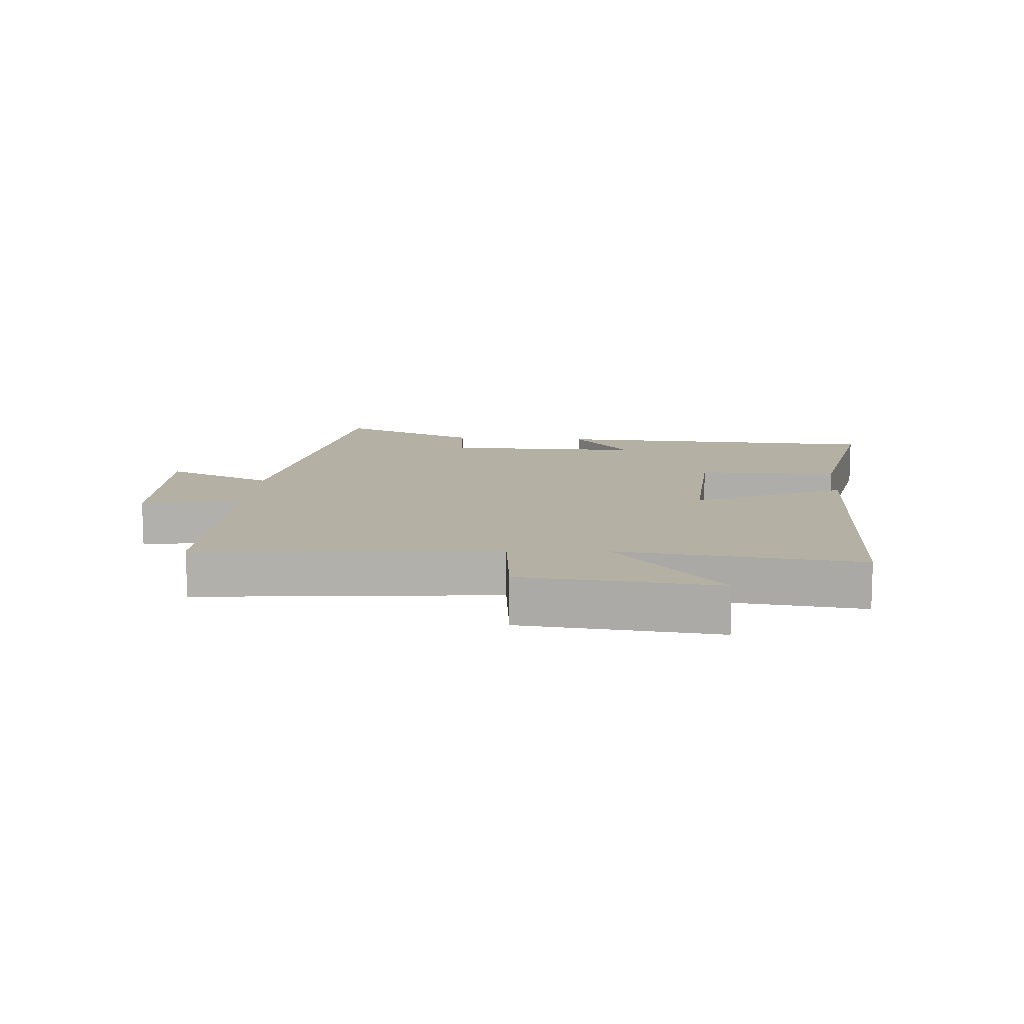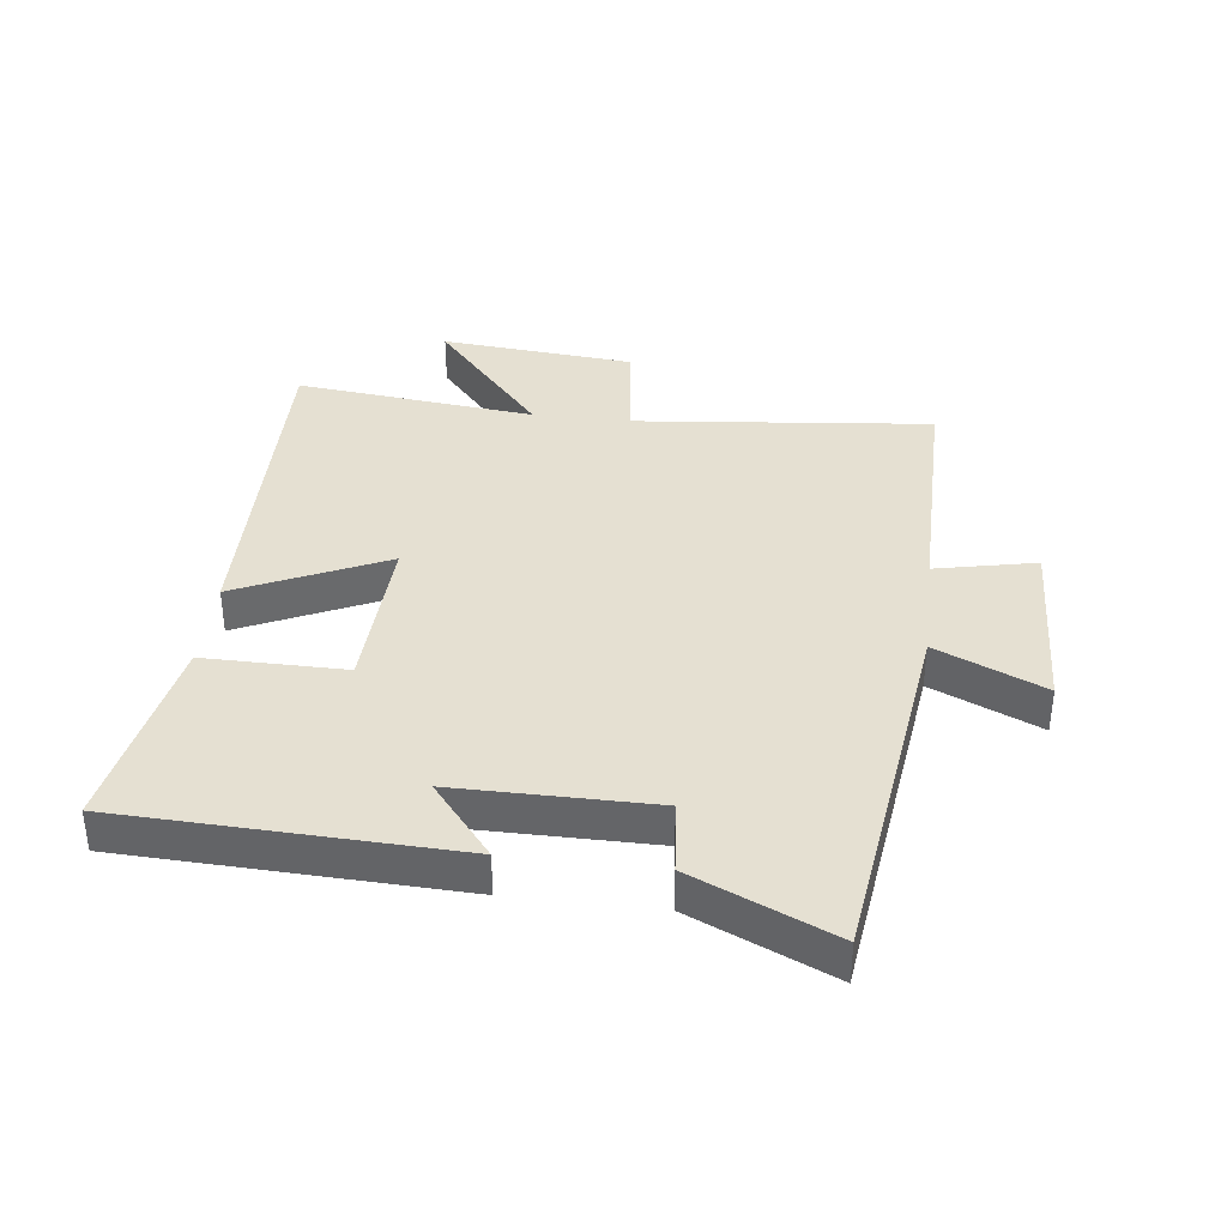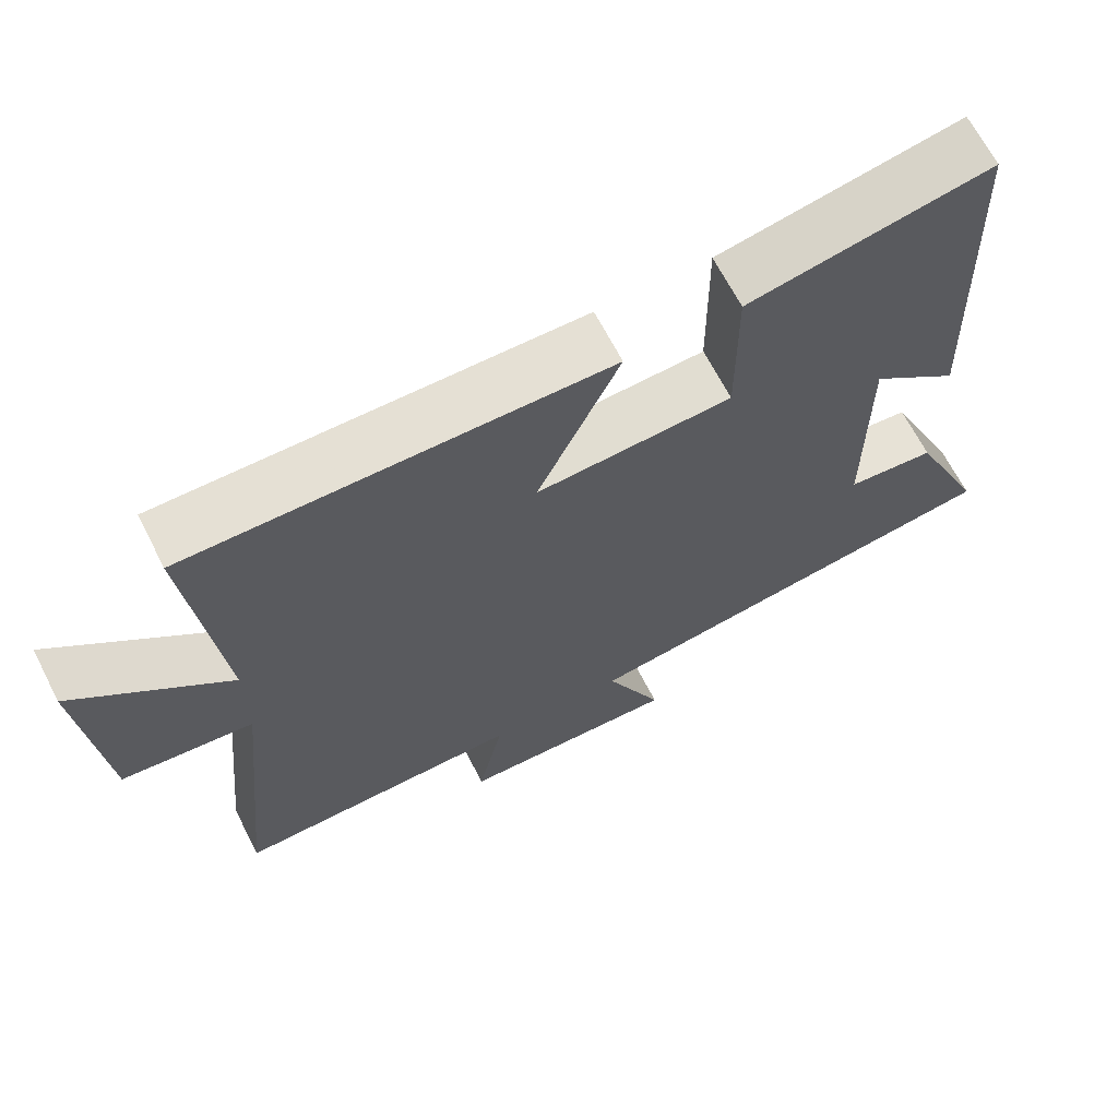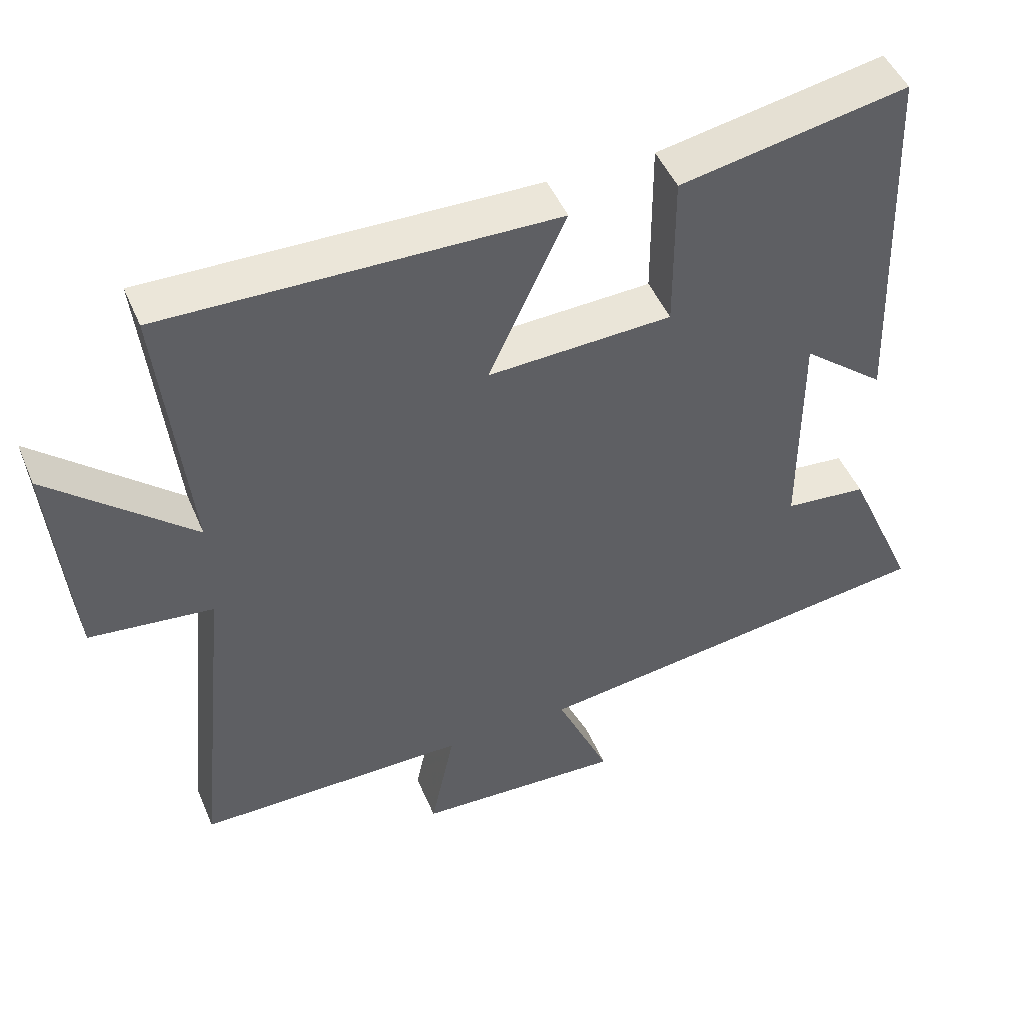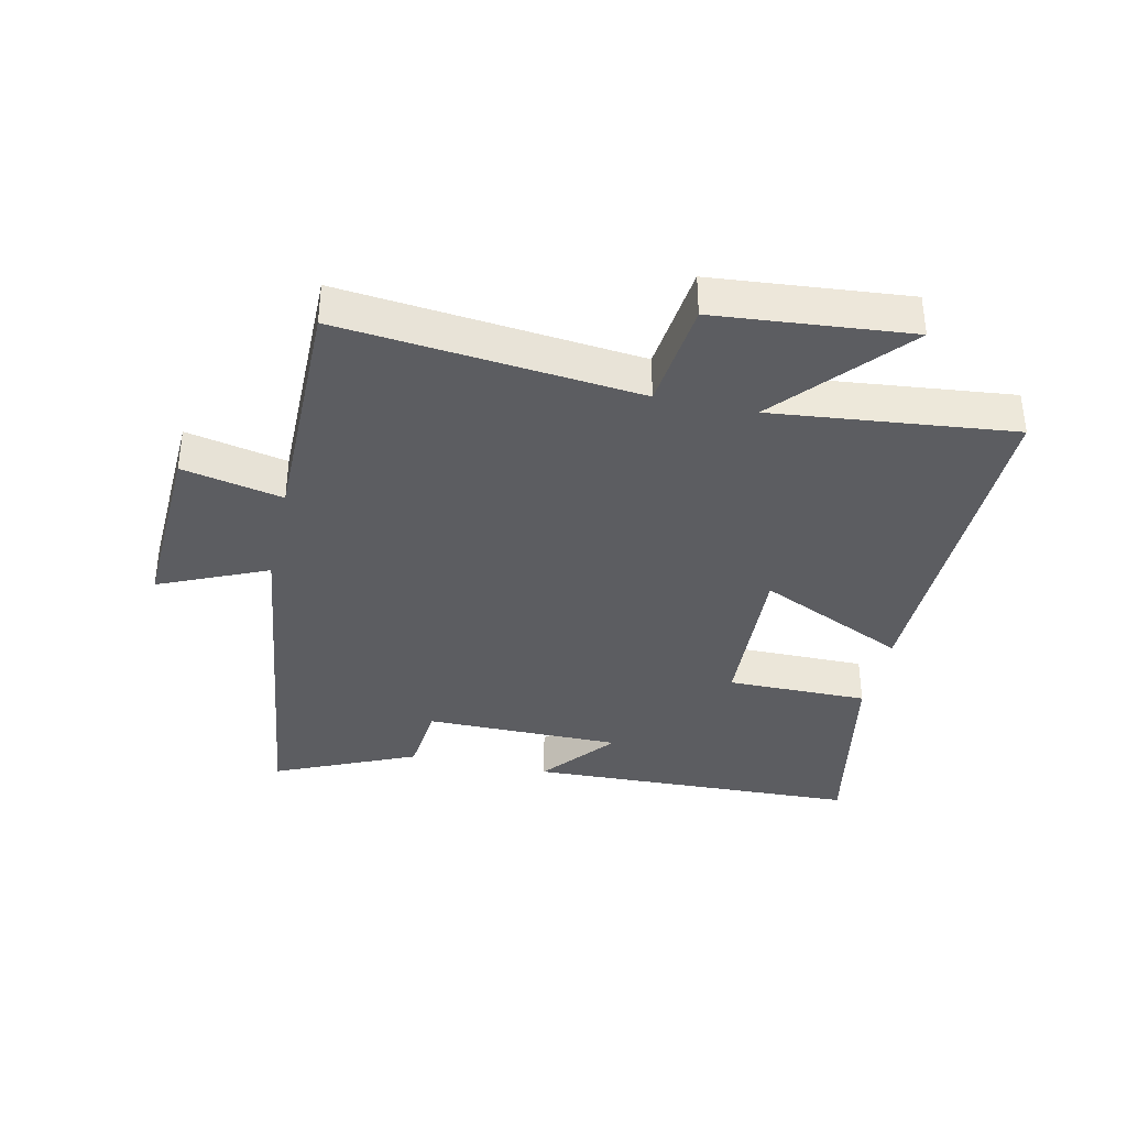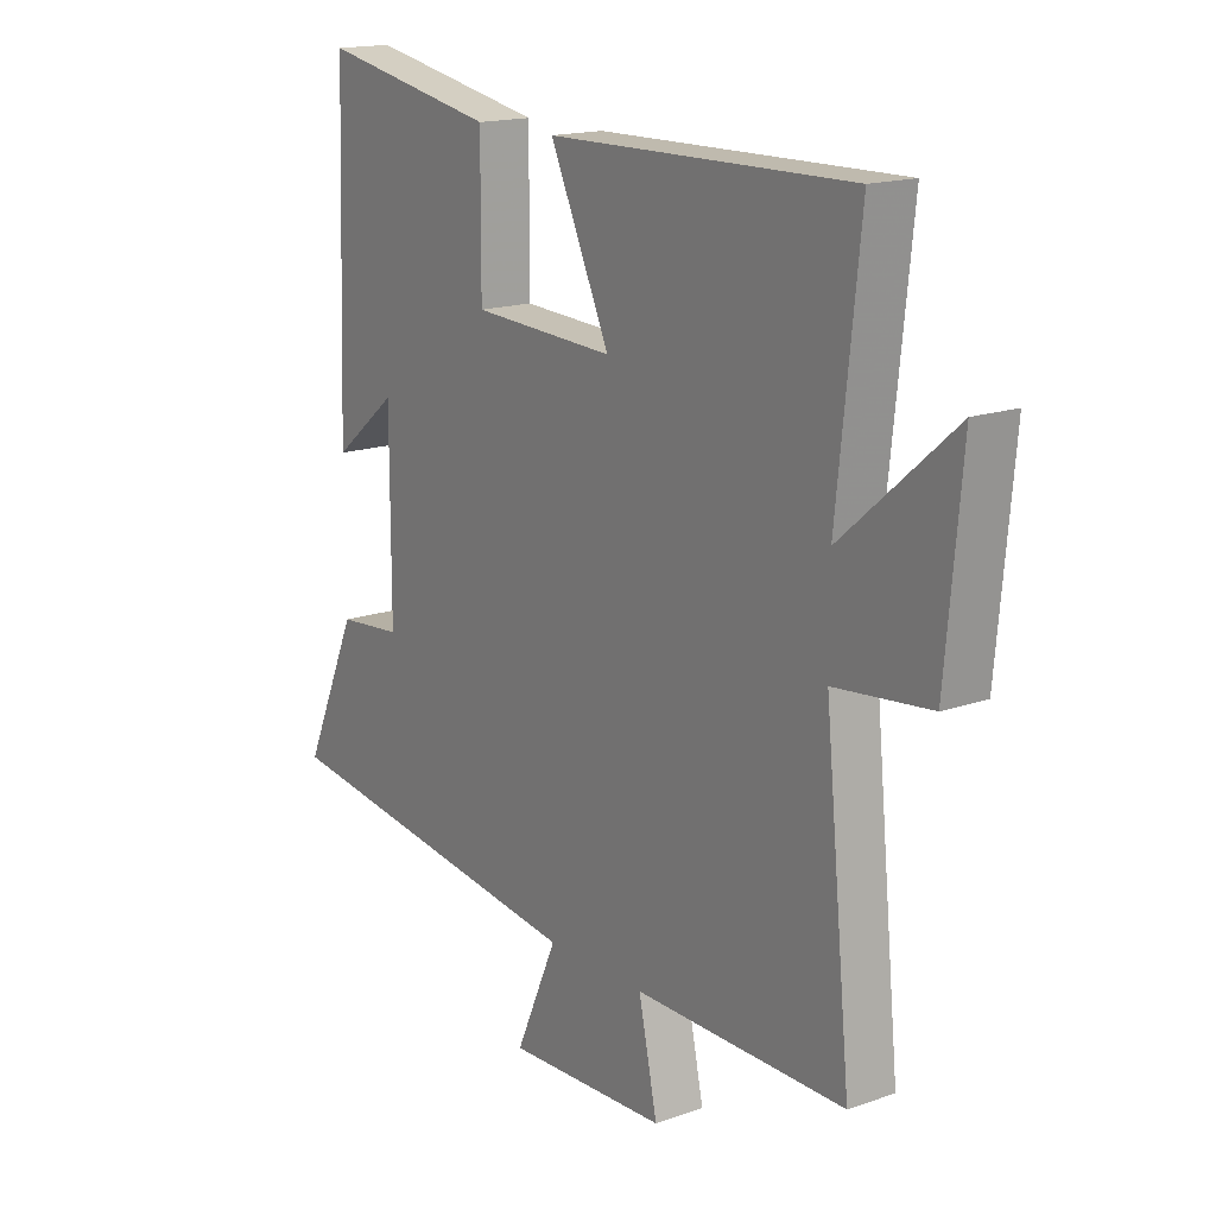
<metadata>
{"format":"obj","ext":"obj","renderer":"f3d","projection":"perspective","resolution":1024,"background":"white","views":[{"elev":11.6,"azim":-85.4,"up":"+Y"},{"elev":37.6,"azim":96.8,"up":"+Y"},{"elev":66.6,"azim":-27.2,"up":"+Z"},{"elev":47.5,"azim":-22.3,"up":"+Z"},{"elev":-37.0,"azim":-102.5,"up":"+Y"},{"elev":16.5,"azim":-125.7,"up":"+Z"}]}
</metadata>
<code>
v 0.599 0.07 -0.422
v 0.017 0.07 -0.5
v 0.093 0.07 -0.672
v -0.199 0.07 -0.66
v -0.165 0.07 -0.5
v -0.548 0.07 -0.502
v -0.5 0.07 -0.028
v -0.674 0.07 -0.009
v -0.702 0.07 0.301
v -0.5 0.07 0.126
v -0.541 0.07 0.509
v 0.01 0.07 0.5
v -0.099 0.07 0.263
v 0.161 0.07 0.275
v 0.16 0.07 0.5
v 0.481 0.07 0.561
v 0.5 0.07 0.032
v 0.383 0.07 0.127
v 0.383 0.07 -0.187
v 0.5 0.07 -0.198
v 0.599 0 -0.422
v 0.017 0 -0.5
v 0.093 0 -0.672
v -0.199 0 -0.66
v -0.165 0 -0.5
v -0.548 0 -0.502
v -0.5 0 -0.028
v -0.674 0 -0.009
v -0.702 0 0.301
v -0.5 0 0.126
v -0.541 0 0.509
v 0.01 0 0.5
v -0.099 0 0.263
v 0.161 0 0.275
v 0.16 0 0.5
v 0.481 0 0.561
v 0.5 0 0.032
v 0.383 0 0.127
v 0.383 0 -0.187
v 0.5 0 -0.198
f 19 20 1 2
f 18 19 2
f 15 16 17 18
f 14 15 18
f 13 14 18 2
f 10 11 12 13
f 10 13 2
f 7 8 9 10
f 7 10 2 3
f 5 6 7
f 5 7 3
f 3 4 5
f 22 21 40 39
f 22 39 38
f 38 37 36 35
f 38 35 34
f 22 38 34 33
f 33 32 31 30
f 22 33 30
f 30 29 28 27
f 23 22 30 27
f 27 26 25
f 23 27 25
f 25 24 23
f 1 21 22 2
f 2 22 23 3
f 3 23 24 4
f 4 24 25 5
f 5 25 26 6
f 6 26 27 7
f 7 27 28 8
f 8 28 29 9
f 9 29 30 10
f 10 30 31 11
f 11 31 32 12
f 12 32 33 13
f 13 33 34 14
f 14 34 35 15
f 15 35 36 16
f 16 36 37 17
f 17 37 38 18
f 18 38 39 19
f 19 39 40 20
f 20 40 21 1

</code>
